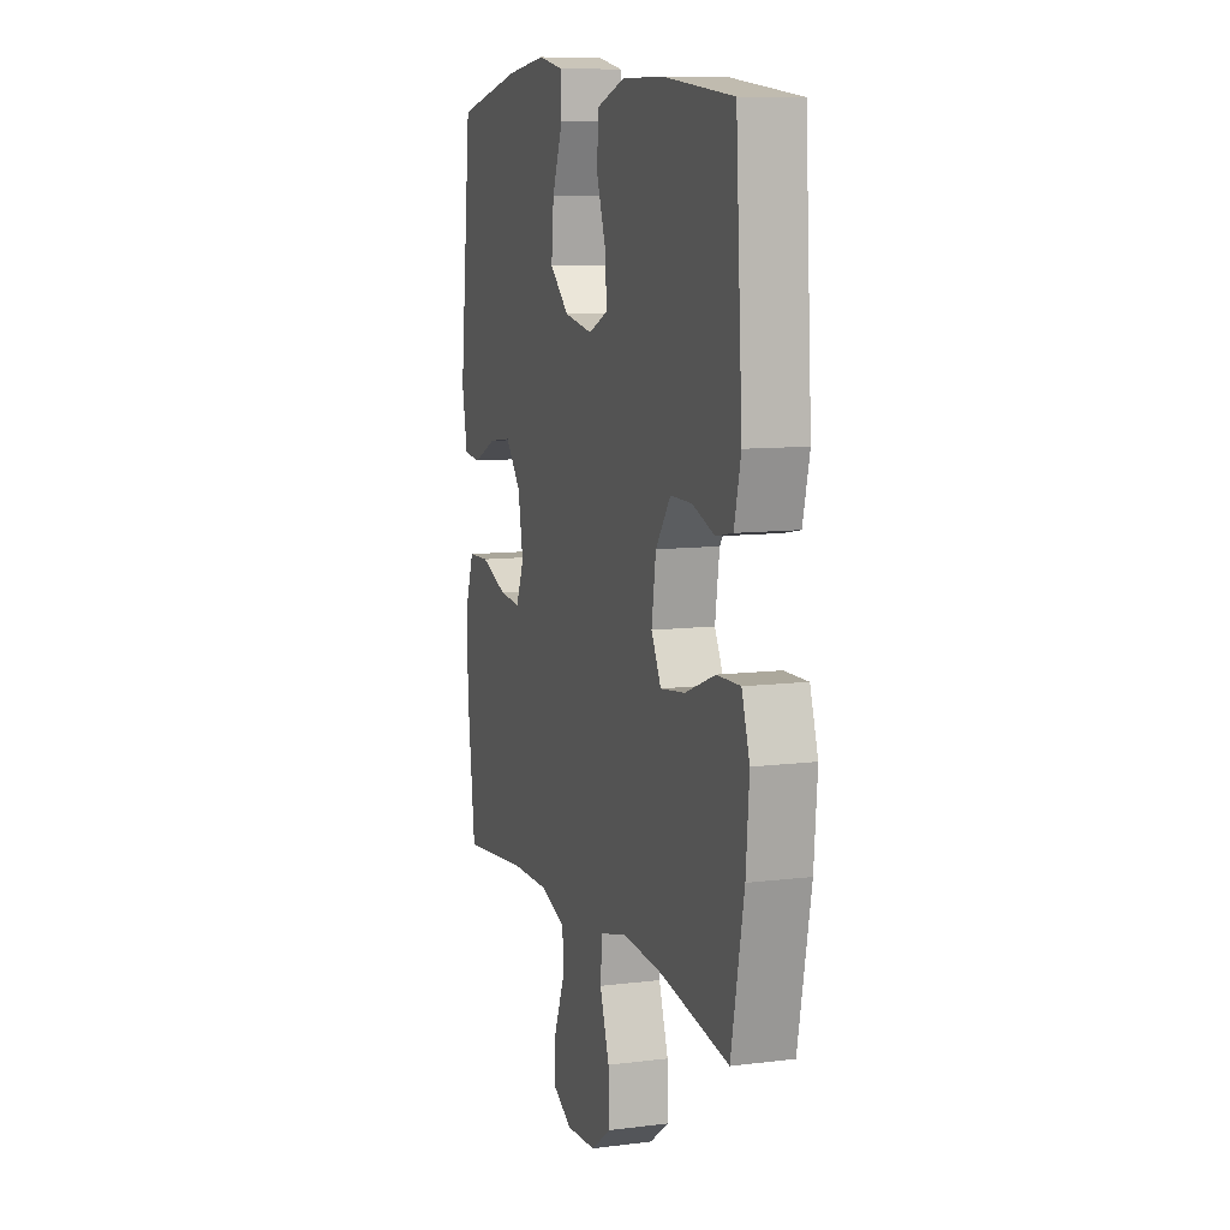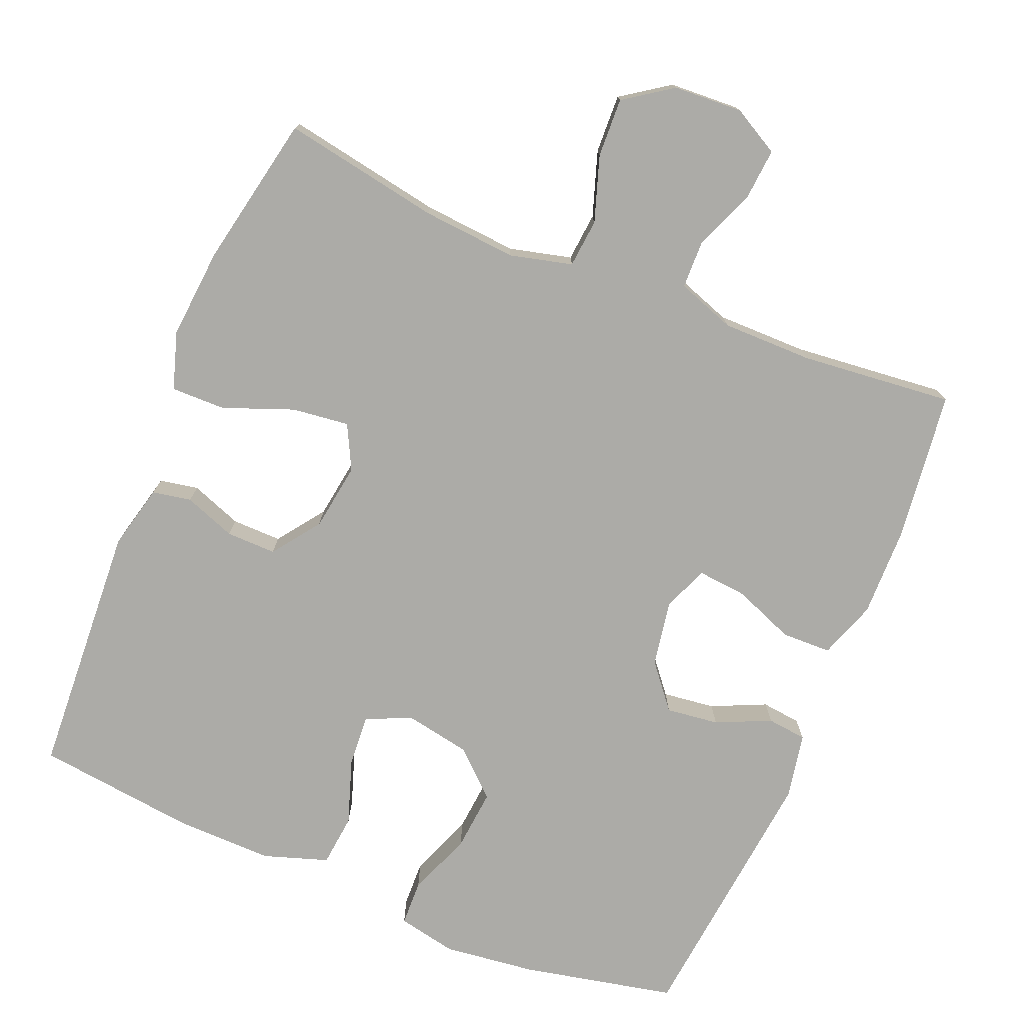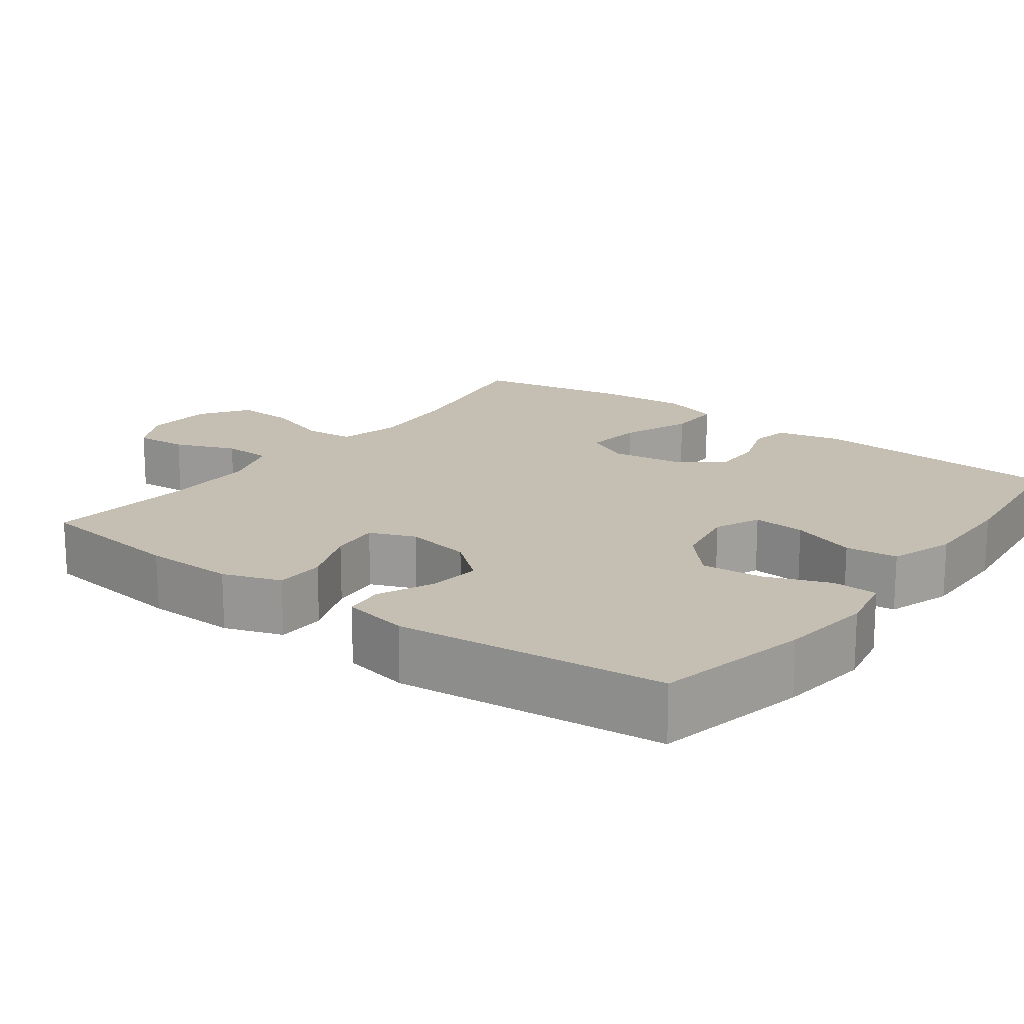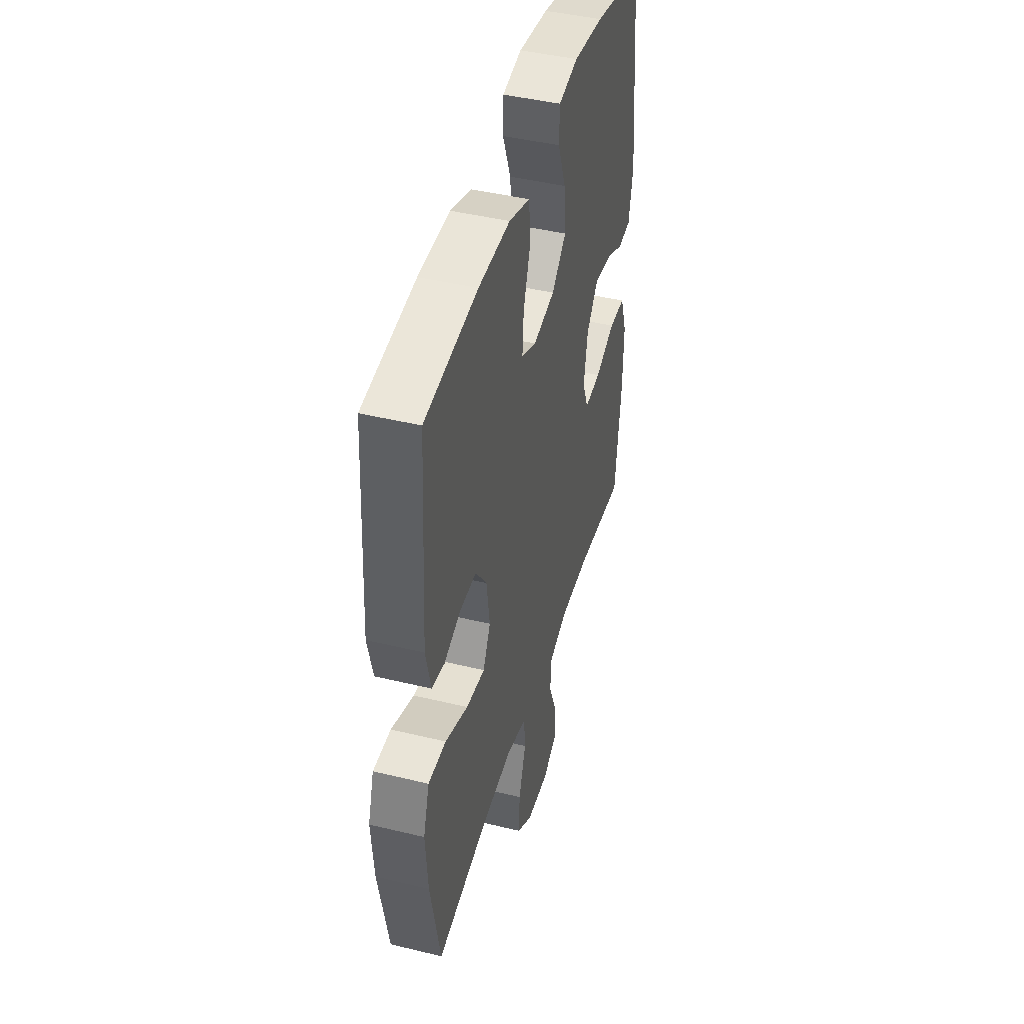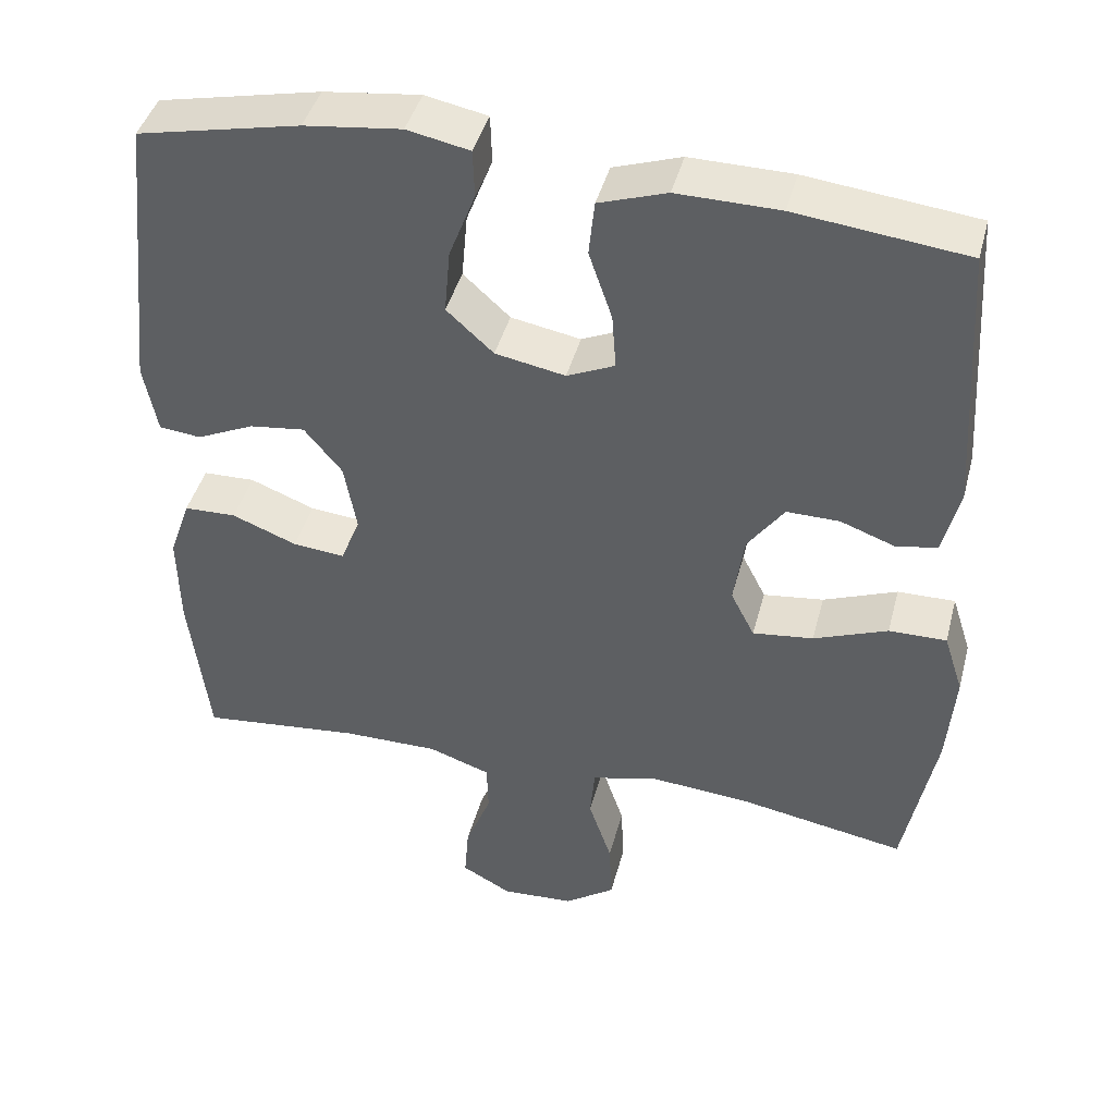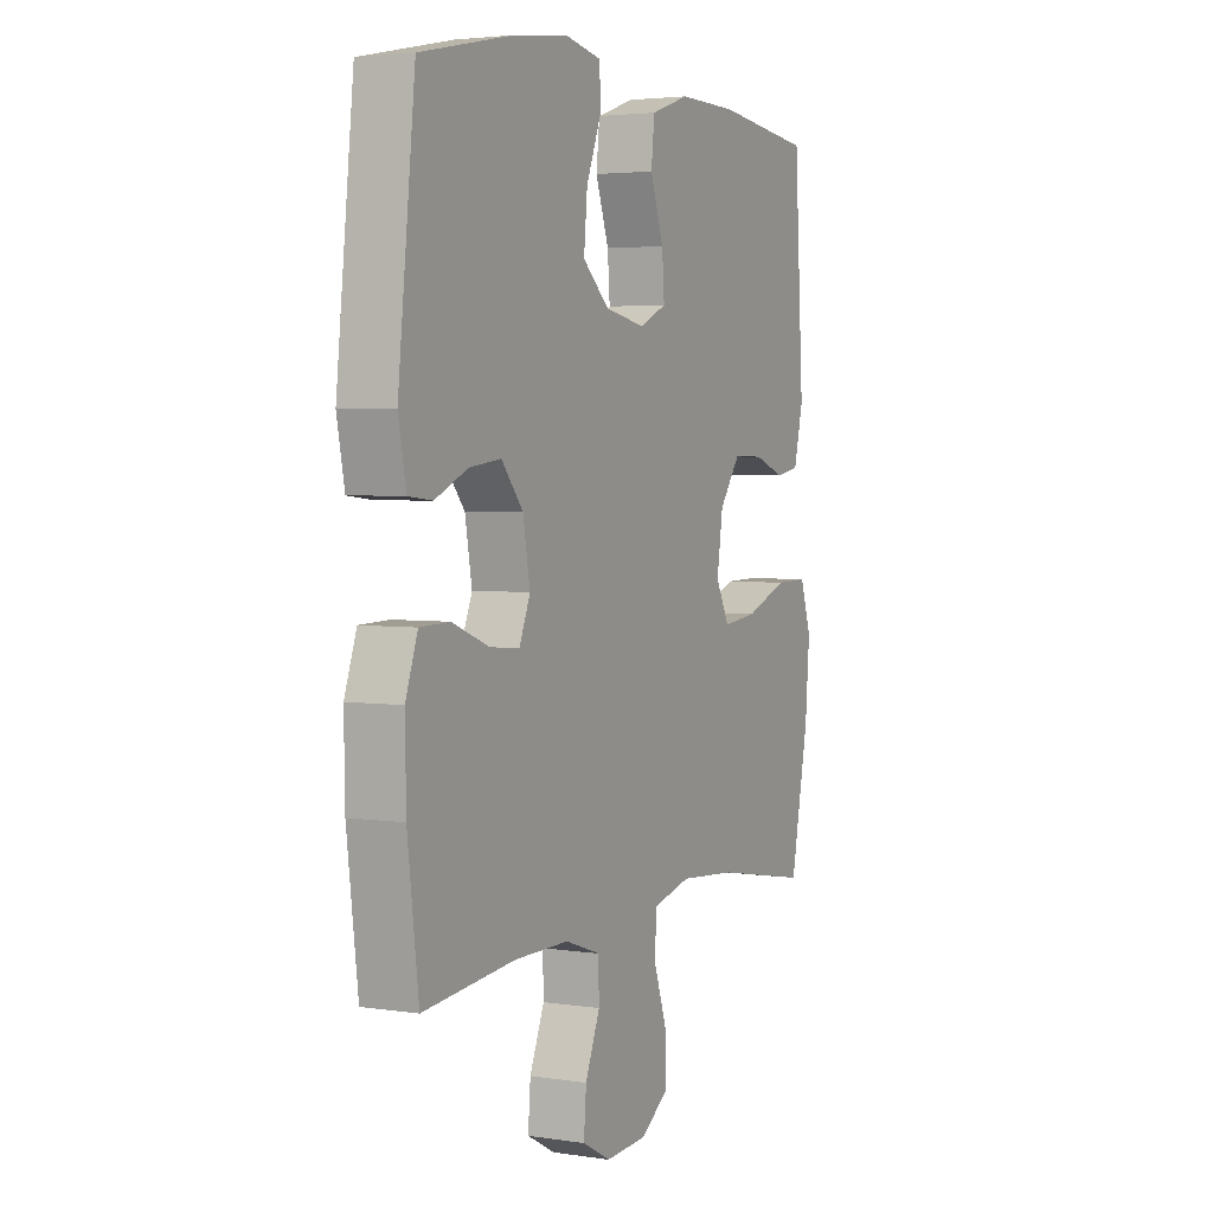
<metadata>
{"format":"obj","ext":"obj","renderer":"f3d","projection":"perspective","resolution":1024,"background":"white","views":[{"elev":9.4,"azim":71.6,"up":"+Z"},{"elev":-76.2,"azim":157.4,"up":"+Y"},{"elev":17.6,"azim":-53.3,"up":"+Y"},{"elev":43.9,"azim":105.9,"up":"+Z"},{"elev":42.7,"azim":14.5,"up":"+Z"},{"elev":3.5,"azim":-63.0,"up":"+Z"}]}
</metadata>
<code>
o path1900
v 0.546 0.0375 -0.2652
v 0.5563 0.0375 -0.1413
v 0.5311 0.0375 -0.06276
v 0.4568 0.0375 -0.06392
v 0.3612 0.0375 -0.101
v 0.2829 0.0375 -0.1106
v 0.252 0.0375 -0.04998
v 0.2656 0.0375 0.04242
v 0.3129 0.0375 0.1077
v 0.3811 0.0375 0.1069
v 0.4519 0.0375 0.08103
v 0.505 0.0375 0.09119
v 0.5263 0.0375 0.1792
v 0.5051 0.0375 0.5278
v 0.2846 0.0375 0.5533
v 0.1521 0.0375 0.555
v 0.06441 0.0375 0.5256
v 0.05702 0.0375 0.4543
v 0.08717 0.0375 0.3659
v 0.09249 0.0375 0.2943
v 0.03072 0.0375 0.2666
v -0.05975 0.0375 0.2833
v -0.1204 0.0375 0.3386
v -0.1127 0.0375 0.4226
v -0.07884 0.0375 0.5102
v -0.08083 0.0375 0.5722
v -0.1616 0.0375 0.5885
v -0.2868 0.0375 0.573
v -0.4968 0.0375 0.5278
v -0.5357 0.0375 0.1614
v -0.5183 0.0375 0.07118
v -0.4642 0.0375 0.0653
v -0.3897 0.0375 0.09936
v -0.3176 0.0375 0.1085
v -0.2685 0.0375 0.04866
v -0.2525 0.0375 -0.0417
v -0.2776 0.0375 -0.1033
v -0.345 0.0375 -0.09709
v -0.4288 0.0375 -0.06427
v -0.4965 0.0375 -0.06622
v -0.5241 0.0375 -0.1453
v -0.522 0.0375 -0.2681
v -0.4968 0.0375 -0.4739
v -0.2885 0.0375 -0.4524
v -0.1644 0.0375 -0.4519
v -0.0846 0.0375 -0.4797
v -0.08297 0.0375 -0.5456
v -0.1163 0.0375 -0.6285
v -0.122 0.0375 -0.6995
v -0.0579 0.0375 -0.7345
v 0.03657 0.0375 -0.7291
v 0.1017 0.0375 -0.6834
v 0.09814 0.0375 -0.6029
v 0.06809 0.0375 -0.5136
v 0.07413 0.0375 -0.447
v 0.1594 0.0375 -0.4254
v 0.289 0.0375 -0.4357
v 0.5051 0.0375 -0.4739
v 0.546 -0.0375 -0.2652
v 0.5563 -0.0375 -0.1413
v 0.5311 -0.0375 -0.06276
v 0.4568 -0.0375 -0.06392
v 0.3612 -0.0375 -0.101
v 0.2829 -0.0375 -0.1106
v 0.252 -0.0375 -0.04998
v 0.2656 -0.0375 0.04242
v 0.3129 -0.0375 0.1077
v 0.3811 -0.0375 0.1069
v 0.4519 -0.0375 0.08103
v 0.505 -0.0375 0.09119
v 0.5263 -0.0375 0.1792
v 0.5051 -0.0375 0.5278
v 0.2846 -0.0375 0.5533
v 0.1521 -0.0375 0.555
v 0.06441 -0.0375 0.5256
v 0.05702 -0.0375 0.4543
v 0.08717 -0.0375 0.3659
v 0.09249 -0.0375 0.2943
v 0.03072 -0.0375 0.2666
v -0.05975 -0.0375 0.2833
v -0.1204 -0.0375 0.3386
v -0.1127 -0.0375 0.4226
v -0.07884 -0.0375 0.5102
v -0.08083 -0.0375 0.5722
v -0.1616 -0.0375 0.5885
v -0.2868 -0.0375 0.573
v -0.4968 -0.0375 0.5278
v -0.5357 -0.0375 0.1614
v -0.5183 -0.0375 0.07118
v -0.4642 -0.0375 0.0653
v -0.3897 -0.0375 0.09936
v -0.3176 -0.0375 0.1085
v -0.2685 -0.0375 0.04866
v -0.2525 -0.0375 -0.0417
v -0.2776 -0.0375 -0.1033
v -0.345 -0.0375 -0.09709
v -0.4288 -0.0375 -0.06427
v -0.4965 -0.0375 -0.06622
v -0.5241 -0.0375 -0.1453
v -0.522 -0.0375 -0.2681
v -0.4968 -0.0375 -0.4739
v -0.2885 -0.0375 -0.4524
v -0.1644 -0.0375 -0.4519
v -0.0846 -0.0375 -0.4797
v -0.08297 -0.0375 -0.5456
v -0.1163 -0.0375 -0.6285
v -0.122 -0.0375 -0.6995
v -0.0579 -0.0375 -0.7345
v 0.03657 -0.0375 -0.7291
v 0.1017 -0.0375 -0.6834
v 0.09814 -0.0375 -0.6029
v 0.06809 -0.0375 -0.5136
v 0.07413 -0.0375 -0.447
v 0.1594 -0.0375 -0.4254
v 0.289 -0.0375 -0.4357
v 0.5051 -0.0375 -0.4739
v -0.122 0.0375 -0.6995
v -0.122 0.0375 -0.6995
v -0.0579 0.0375 -0.7345
v 0.03657 0.0375 -0.7291
v 0.1017 0.0375 -0.6834
v -0.1163 0.0375 -0.6285
v 0.09814 0.0375 -0.6029
v -0.08297 0.0375 -0.5456
v 0.06809 0.0375 -0.5136
v -0.0846 0.0375 -0.4797
v -0.0846 0.0375 -0.4797
v 0.07413 0.0375 -0.447
v 0.07413 0.0375 -0.447
v -0.1644 0.0375 -0.4519
v -0.4968 0.0375 -0.4739
v -0.4968 0.0375 -0.4739
v -0.2885 0.0375 -0.4524
v 0.289 0.0375 -0.4357
v 0.5051 0.0375 -0.4739
v 0.5051 0.0375 -0.4739
v 0.1594 0.0375 -0.4254
v -0.522 0.0375 -0.2681
v 0.546 0.0375 -0.2652
v -0.5241 0.0375 -0.1453
v 0.5563 0.0375 -0.1413
v -0.4965 0.0375 -0.06622
v -0.4965 0.0375 -0.06622
v -0.2776 0.0375 -0.1033
v -0.2776 0.0375 -0.1033
v -0.345 0.0375 -0.09709
v 0.3612 0.0375 -0.101
v 0.2829 0.0375 -0.1106
v 0.2829 0.0375 -0.1106
v 0.5311 0.0375 -0.06276
v 0.5311 0.0375 -0.06276
v 0.252 0.0375 -0.04998
v -0.2525 0.0375 -0.0417
v 0.4568 0.0375 -0.06392
v -0.4288 0.0375 -0.06427
v 0.2656 0.0375 0.04242
v -0.2685 0.0375 0.04866
v 0.3129 0.0375 0.1077
v -0.3176 0.0375 0.1085
v -0.5183 0.0375 0.07118
v -0.5183 0.0375 0.07118
v -0.4642 0.0375 0.0653
v -0.3897 0.0375 0.09936
v -0.5357 0.0375 0.1614
v 0.3811 0.0375 0.1069
v 0.4519 0.0375 0.08103
v 0.505 0.0375 0.09119
v 0.505 0.0375 0.09119
v 0.5263 0.0375 0.1792
v 0.03072 0.0375 0.2666
v -0.05975 0.0375 0.2833
v 0.09249 0.0375 0.2943
v 0.09249 0.0375 0.2943
v -0.1204 0.0375 0.3386
v 0.08717 0.0375 0.3659
v -0.1127 0.0375 0.4226
v 0.05702 0.0375 0.4543
v -0.07884 0.0375 0.5102
v -0.4968 0.0375 0.5278
v -0.4968 0.0375 0.5278
v 0.06441 0.0375 0.5256
v 0.06441 0.0375 0.5256
v 0.5051 0.0375 0.5278
v 0.5051 0.0375 0.5278
v -0.08083 0.0375 0.5722
v -0.08083 0.0375 0.5722
v 0.1521 0.0375 0.555
v 0.2846 0.0375 0.5533
v -0.2868 0.0375 0.573
v -0.1616 0.0375 0.5885
v -0.122 -0.0375 -0.6995
v -0.122 -0.0375 -0.6995
v -0.0579 -0.0375 -0.7345
v 0.03657 -0.0375 -0.7291
v 0.1017 -0.0375 -0.6834
v -0.1163 -0.0375 -0.6285
v 0.09814 -0.0375 -0.6029
v -0.08297 -0.0375 -0.5456
v 0.06809 -0.0375 -0.5136
v -0.0846 -0.0375 -0.4797
v -0.0846 -0.0375 -0.4797
v 0.07413 -0.0375 -0.447
v 0.07413 -0.0375 -0.447
v -0.1644 -0.0375 -0.4519
v -0.4968 -0.0375 -0.4739
v -0.4968 -0.0375 -0.4739
v -0.2885 -0.0375 -0.4524
v 0.289 -0.0375 -0.4357
v 0.5051 -0.0375 -0.4739
v 0.5051 -0.0375 -0.4739
v 0.1594 -0.0375 -0.4254
v -0.522 -0.0375 -0.2681
v 0.546 -0.0375 -0.2652
v -0.5241 -0.0375 -0.1453
v 0.5563 -0.0375 -0.1413
v -0.4965 -0.0375 -0.06622
v -0.4965 -0.0375 -0.06622
v -0.2776 -0.0375 -0.1033
v -0.2776 -0.0375 -0.1033
v -0.345 -0.0375 -0.09709
v 0.3612 -0.0375 -0.101
v 0.2829 -0.0375 -0.1106
v 0.2829 -0.0375 -0.1106
v 0.5311 -0.0375 -0.06276
v 0.5311 -0.0375 -0.06276
v 0.252 -0.0375 -0.04998
v -0.2525 -0.0375 -0.0417
v 0.4568 -0.0375 -0.06392
v -0.4288 -0.0375 -0.06427
v 0.2656 -0.0375 0.04242
v -0.2685 -0.0375 0.04866
v 0.3129 -0.0375 0.1077
v -0.3176 -0.0375 0.1085
v -0.5183 -0.0375 0.07118
v -0.5183 -0.0375 0.07118
v -0.4642 -0.0375 0.0653
v -0.3897 -0.0375 0.09936
v -0.5357 -0.0375 0.1614
v 0.3811 -0.0375 0.1069
v 0.4519 -0.0375 0.08103
v 0.505 -0.0375 0.09119
v 0.505 -0.0375 0.09119
v 0.5263 -0.0375 0.1792
v 0.03072 -0.0375 0.2666
v -0.05975 -0.0375 0.2833
v 0.09249 -0.0375 0.2943
v 0.09249 -0.0375 0.2943
v -0.1204 -0.0375 0.3386
v 0.08717 -0.0375 0.3659
v -0.1127 -0.0375 0.4226
v 0.05702 -0.0375 0.4543
v -0.07884 -0.0375 0.5102
v -0.4968 -0.0375 0.5278
v -0.4968 -0.0375 0.5278
v 0.06441 -0.0375 0.5256
v 0.06441 -0.0375 0.5256
v 0.5051 -0.0375 0.5278
v 0.5051 -0.0375 0.5278
v -0.08083 -0.0375 0.5722
v -0.08083 -0.0375 0.5722
v 0.1521 -0.0375 0.555
v 0.2846 -0.0375 0.5533
v -0.2868 -0.0375 0.573
v -0.1616 -0.0375 0.5885
f 233 248 253
f 226 230 244
f 211 208 222
f 246 232 262
f 207 218 220
f 228 215 224
f 243 240 241
f 238 233 253
f 251 261 255
f 204 202 218
f 246 262 249
f 226 202 222
f 244 230 246
f 213 208 209
f 197 194 195
f 237 238 236
f 239 240 243
f 264 250 252
f 227 226 244
f 221 215 228
f 231 245 233
f 245 248 233
f 218 202 227
f 191 193 196
f 230 232 246
f 212 220 214
f 207 220 212
f 229 214 220
f 205 207 212
f 227 244 231
f 232 239 262
f 243 262 239
f 194 197 196
f 200 199 202
f 221 213 215
f 222 208 221
f 198 199 200
f 199 198 197
f 231 244 245
f 263 250 264
f 216 214 229
f 227 202 226
f 249 262 261
f 196 193 194
f 249 261 251
f 204 218 207
f 237 233 238
f 204 200 202
f 263 248 250
f 262 243 257
f 253 248 263
f 196 197 198
f 221 208 213
f 264 252 259
f 234 236 238
f 211 222 202
f 118 50 108 192
f 50 51 109 108
f 51 52 110 109
f 48 49 107 106
f 52 53 111 110
f 47 48 106 105
f 53 54 112 111
f 127 47 105 201
f 54 129 203 112
f 45 46 104 103
f 132 44 102 206
f 57 136 210 115
f 44 45 103 102
f 55 56 114 113
f 56 57 115 114
f 42 43 101 100
f 58 1 59 116
f 41 42 100 99
f 1 2 60 59
f 143 41 99 217
f 145 38 96 219
f 5 149 223 63
f 2 151 225 60
f 6 7 65 64
f 36 37 95 94
f 4 5 63 62
f 3 4 62 61
f 39 40 98 97
f 38 39 97 96
f 7 8 66 65
f 35 36 94 93
f 8 9 67 66
f 34 35 93 92
f 161 32 90 235
f 32 33 91 90
f 30 31 89 88
f 10 11 69 68
f 11 168 242 69
f 12 13 71 70
f 33 34 92 91
f 9 10 68 67
f 21 22 80 79
f 173 21 79 247
f 22 23 81 80
f 19 20 78 77
f 23 24 82 81
f 18 19 77 76
f 24 25 83 82
f 180 30 88 254
f 182 18 76 256
f 13 184 258 71
f 25 186 260 83
f 16 17 75 74
f 15 16 74 73
f 14 15 73 72
f 28 29 87 86
f 27 28 86 85
f 26 27 85 84
f 159 179 174
f 152 170 156
f 137 148 134
f 172 188 158
f 133 146 144
f 154 150 141
f 169 167 166
f 164 179 159
f 177 181 187
f 130 144 128
f 172 175 188
f 152 148 128
f 170 172 156
f 139 135 134
f 123 121 120
f 163 162 164
f 165 169 166
f 190 178 176
f 153 170 152
f 147 154 141
f 157 159 171
f 171 159 174
f 144 153 128
f 117 122 119
f 156 172 158
f 138 140 146
f 133 138 146
f 155 146 140
f 131 138 133
f 153 157 170
f 158 188 165
f 169 165 188
f 120 122 123
f 126 128 125
f 147 141 139
f 148 147 134
f 124 126 125
f 125 123 124
f 157 171 170
f 189 190 176
f 142 155 140
f 153 152 128
f 175 187 188
f 122 120 119
f 175 177 187
f 130 133 144
f 163 164 159
f 130 128 126
f 189 176 174
f 188 183 169
f 179 189 174
f 122 124 123
f 147 139 134
f 190 185 178
f 160 164 162
f 137 128 148

</code>
